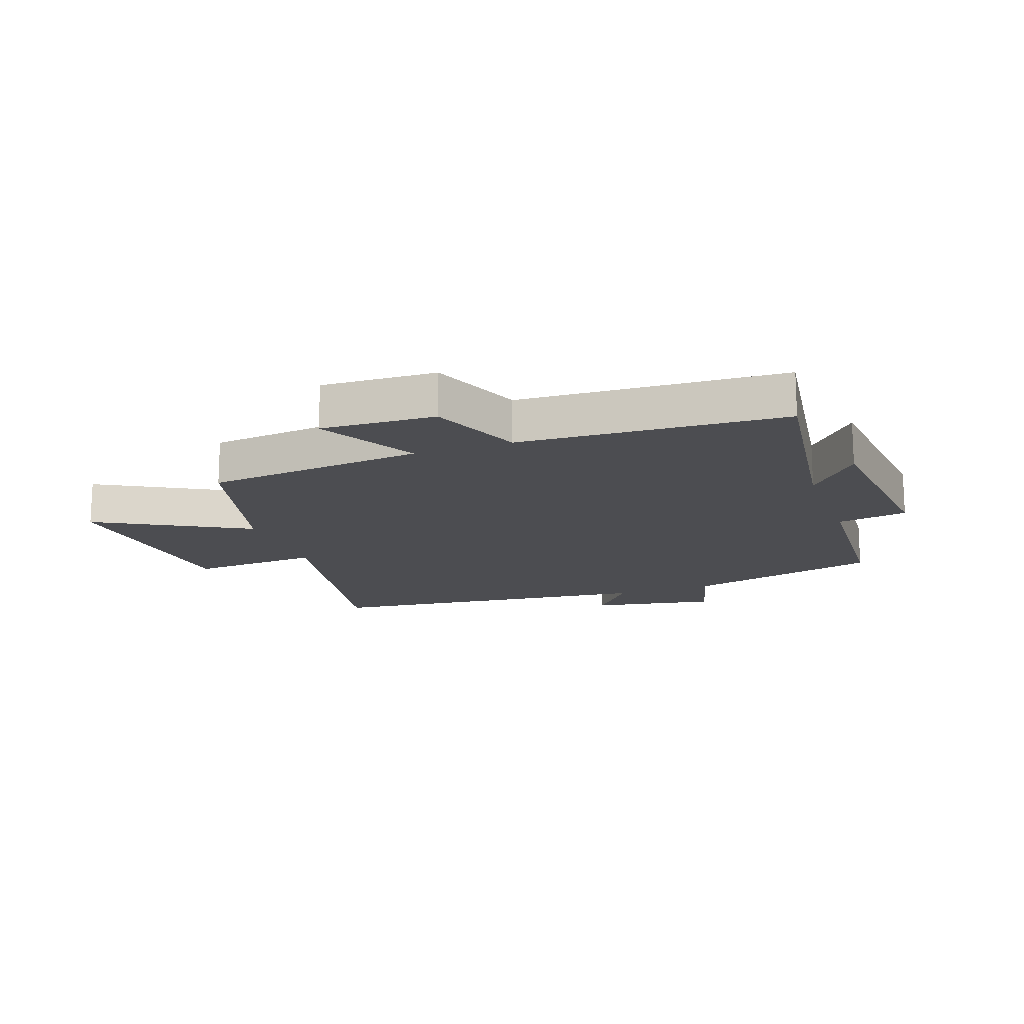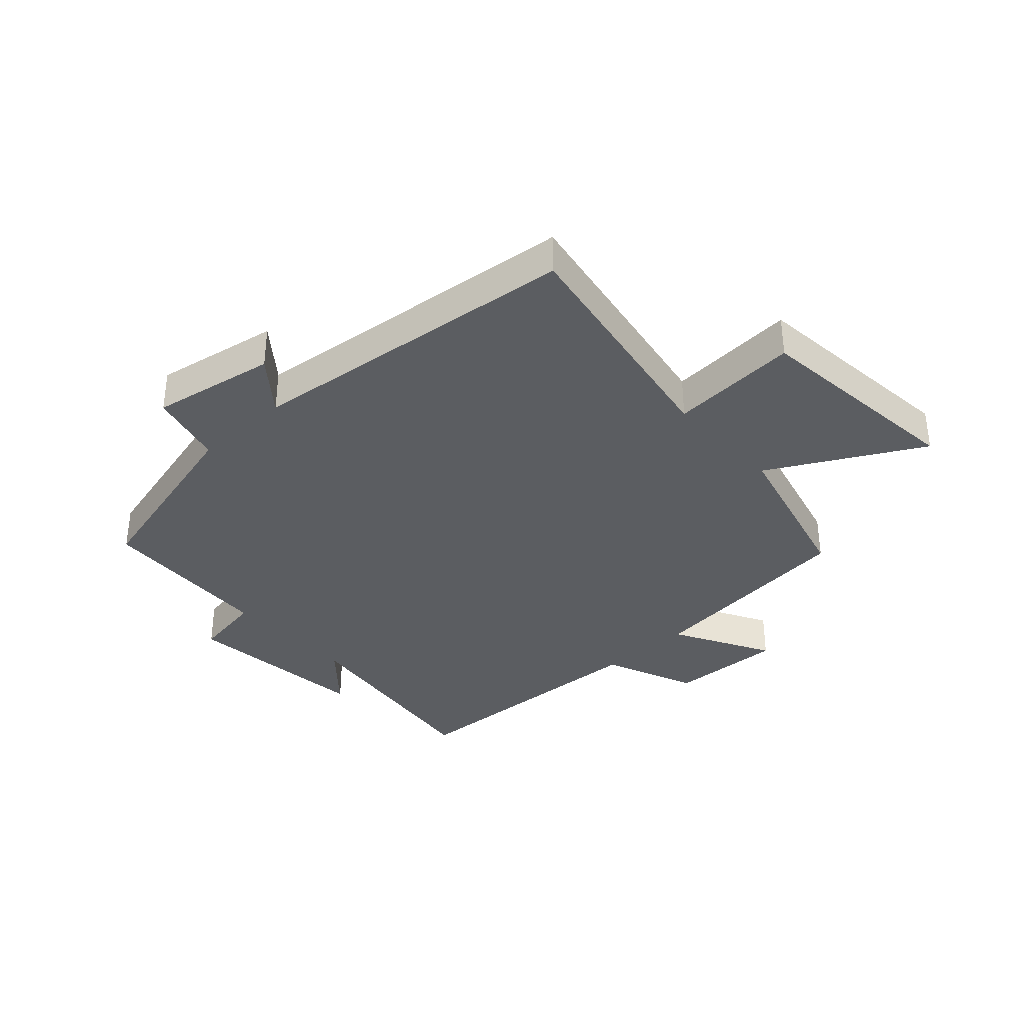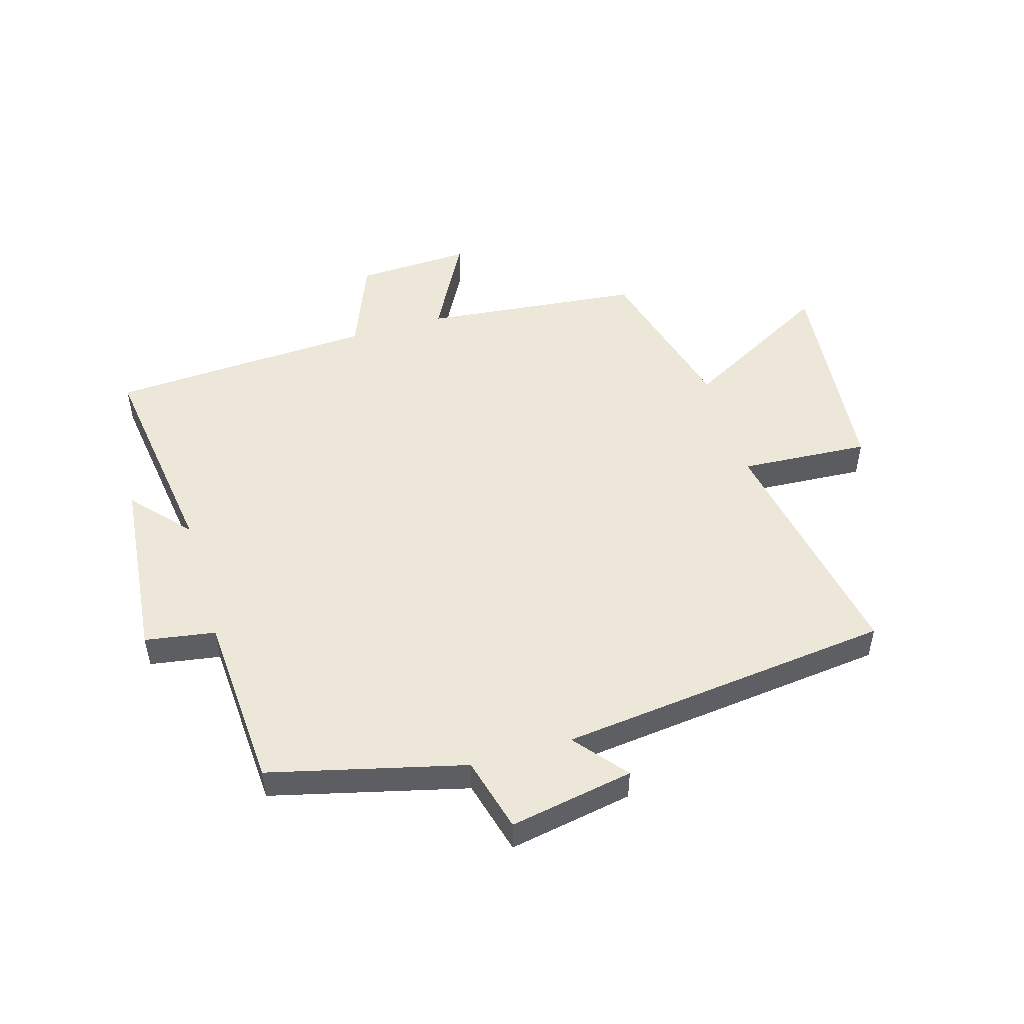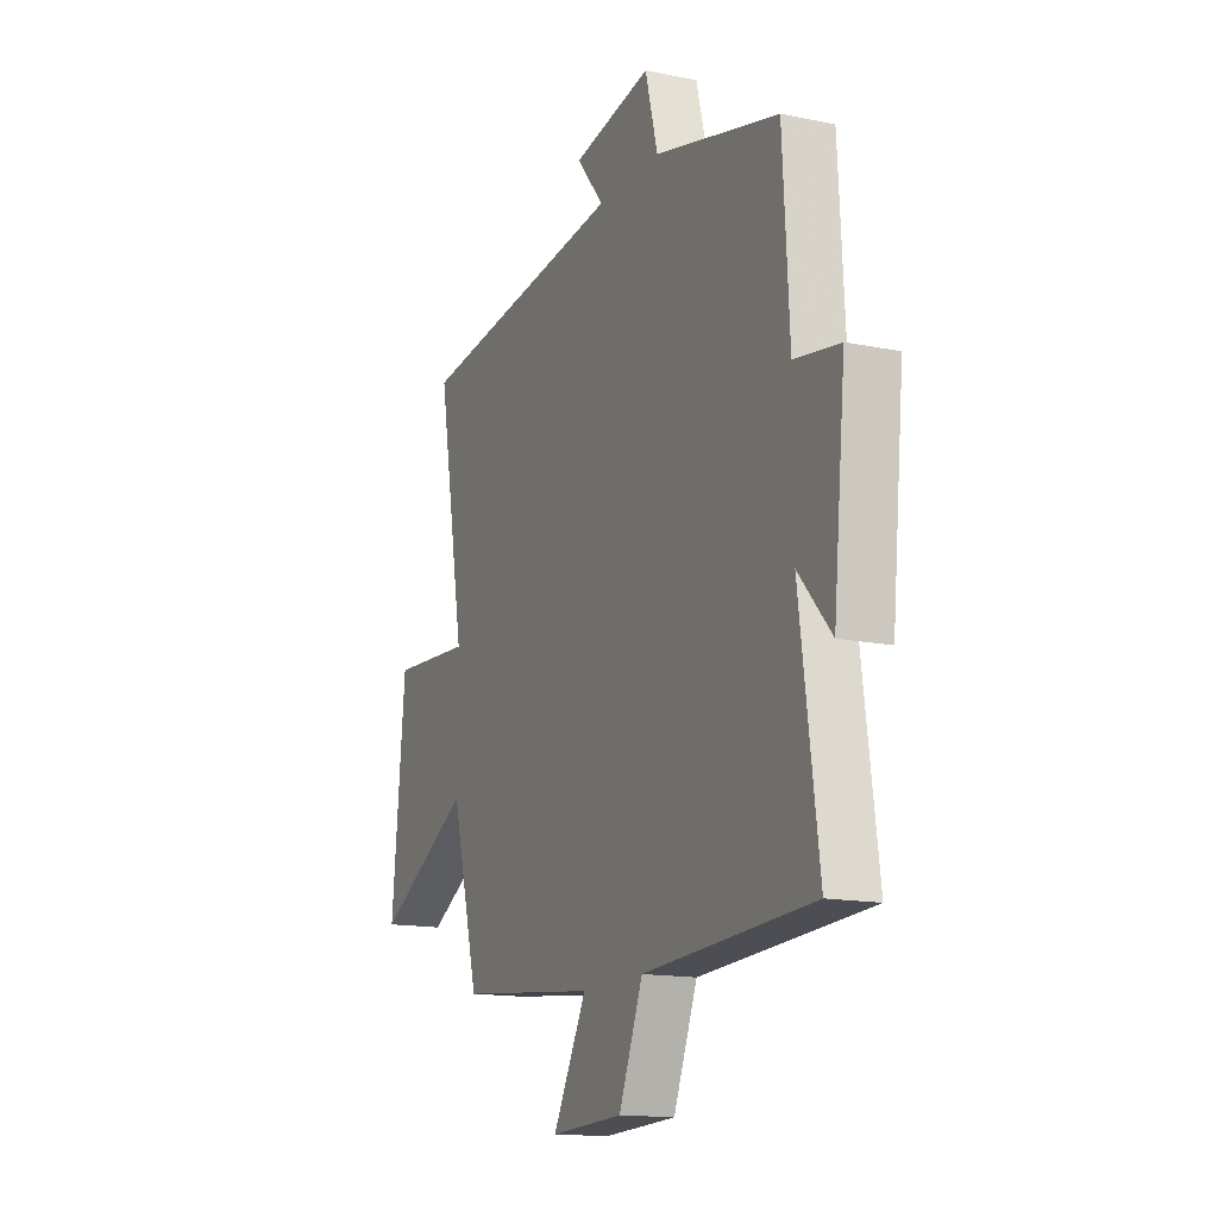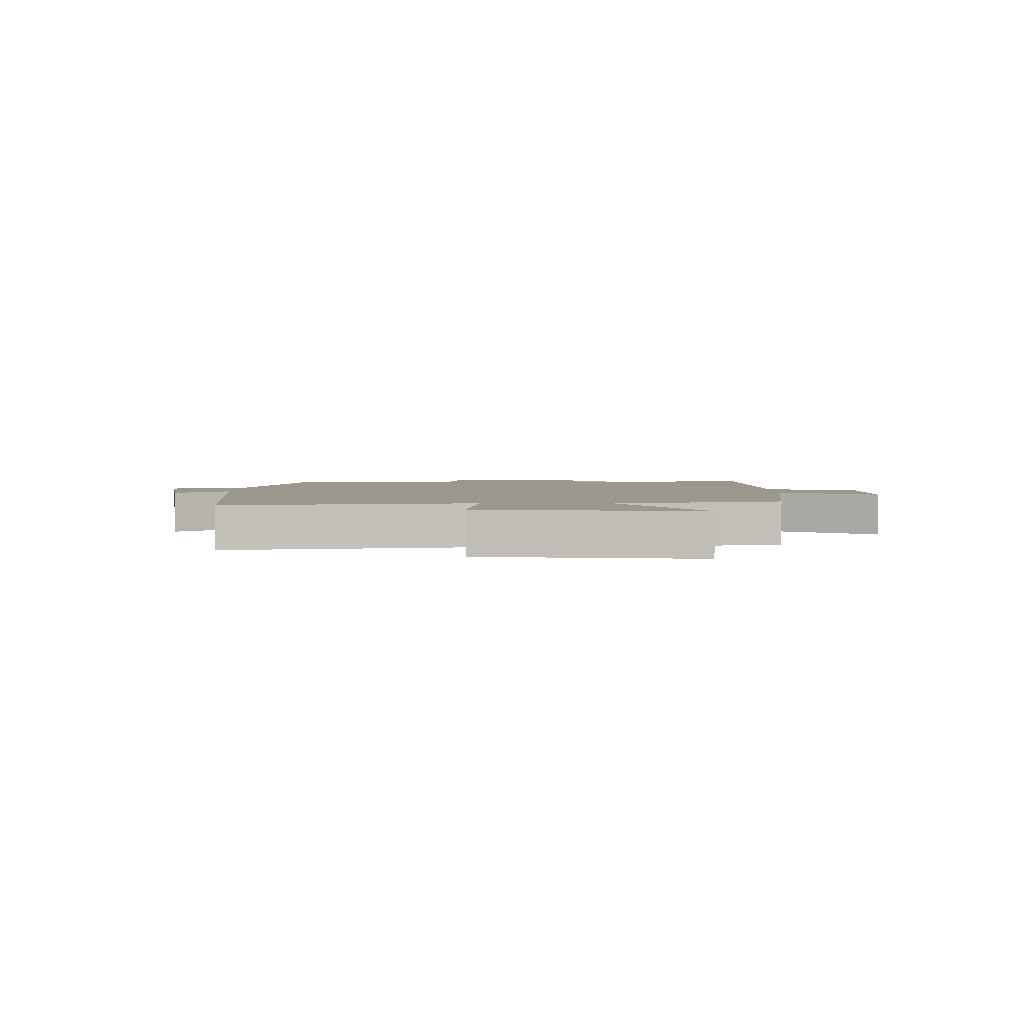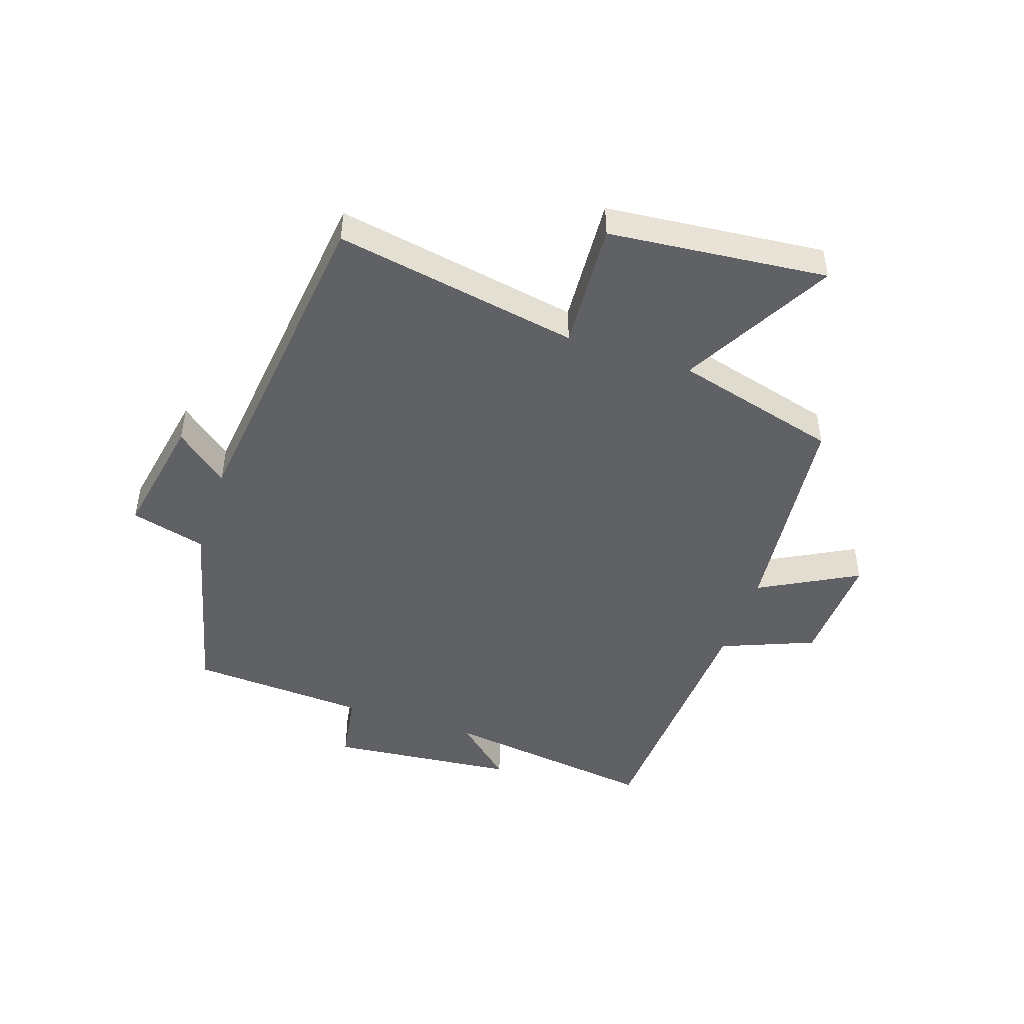
<metadata>
{"format":"obj","ext":"obj","renderer":"f3d","projection":"perspective","resolution":1024,"background":"white","views":[{"elev":-16.1,"azim":-160.4,"up":"+Y"},{"elev":-35.7,"azim":42.7,"up":"+Y"},{"elev":50.1,"azim":-16.6,"up":"+Y"},{"elev":-14.8,"azim":-114.0,"up":"+Z"},{"elev":2.8,"azim":90.7,"up":"+Y"},{"elev":-46.9,"azim":71.4,"up":"+Y"}]}
</metadata>
<code>
v 0.573 0.07 0.437
v 0.5 0.07 0.028
v 0.716 0.07 0.042
v 0.752 0.07 -0.324
v 0.5 0.07 -0.186
v 0.427 0.07 -0.461
v 0.061 0.07 -0.5
v 0.15 0.07 -0.664
v -0.042 0.07 -0.656
v -0.105 0.07 -0.5
v -0.549 0.07 -0.477
v -0.5 0.07 -0.115
v -0.586 0.07 -0.212
v -0.618 0.07 0.102
v -0.5 0.07 0.121
v -0.483 0.07 0.418
v -0.157 0.07 0.5
v -0.124 0.07 0.626
v 0.084 0.07 0.588
v 0.013 0.07 0.5
v 0.573 0 0.437
v 0.5 0 0.028
v 0.716 0 0.042
v 0.752 0 -0.324
v 0.5 0 -0.186
v 0.427 0 -0.461
v 0.061 0 -0.5
v 0.15 0 -0.664
v -0.042 0 -0.656
v -0.105 0 -0.5
v -0.549 0 -0.477
v -0.5 0 -0.115
v -0.586 0 -0.212
v -0.618 0 0.102
v -0.5 0 0.121
v -0.483 0 0.418
v -0.157 0 0.5
v -0.124 0 0.626
v 0.084 0 0.588
v 0.013 0 0.5
f 17 18 19 20
f 15 16 17 20
f 15 20 1 2
f 12 13 14 15
f 12 15 2
f 10 11 12 2
f 7 8 9 10
f 5 6 7 10
f 5 10 2 3
f 3 4 5
f 40 39 38 37
f 40 37 36 35
f 22 21 40 35
f 35 34 33 32
f 22 35 32
f 22 32 31 30
f 30 29 28 27
f 30 27 26 25
f 23 22 30 25
f 25 24 23
f 1 21 22 2
f 2 22 23 3
f 3 23 24 4
f 4 24 25 5
f 5 25 26 6
f 6 26 27 7
f 7 27 28 8
f 8 28 29 9
f 9 29 30 10
f 10 30 31 11
f 11 31 32 12
f 12 32 33 13
f 13 33 34 14
f 14 34 35 15
f 15 35 36 16
f 16 36 37 17
f 17 37 38 18
f 18 38 39 19
f 19 39 40 20
f 20 40 21 1

</code>
